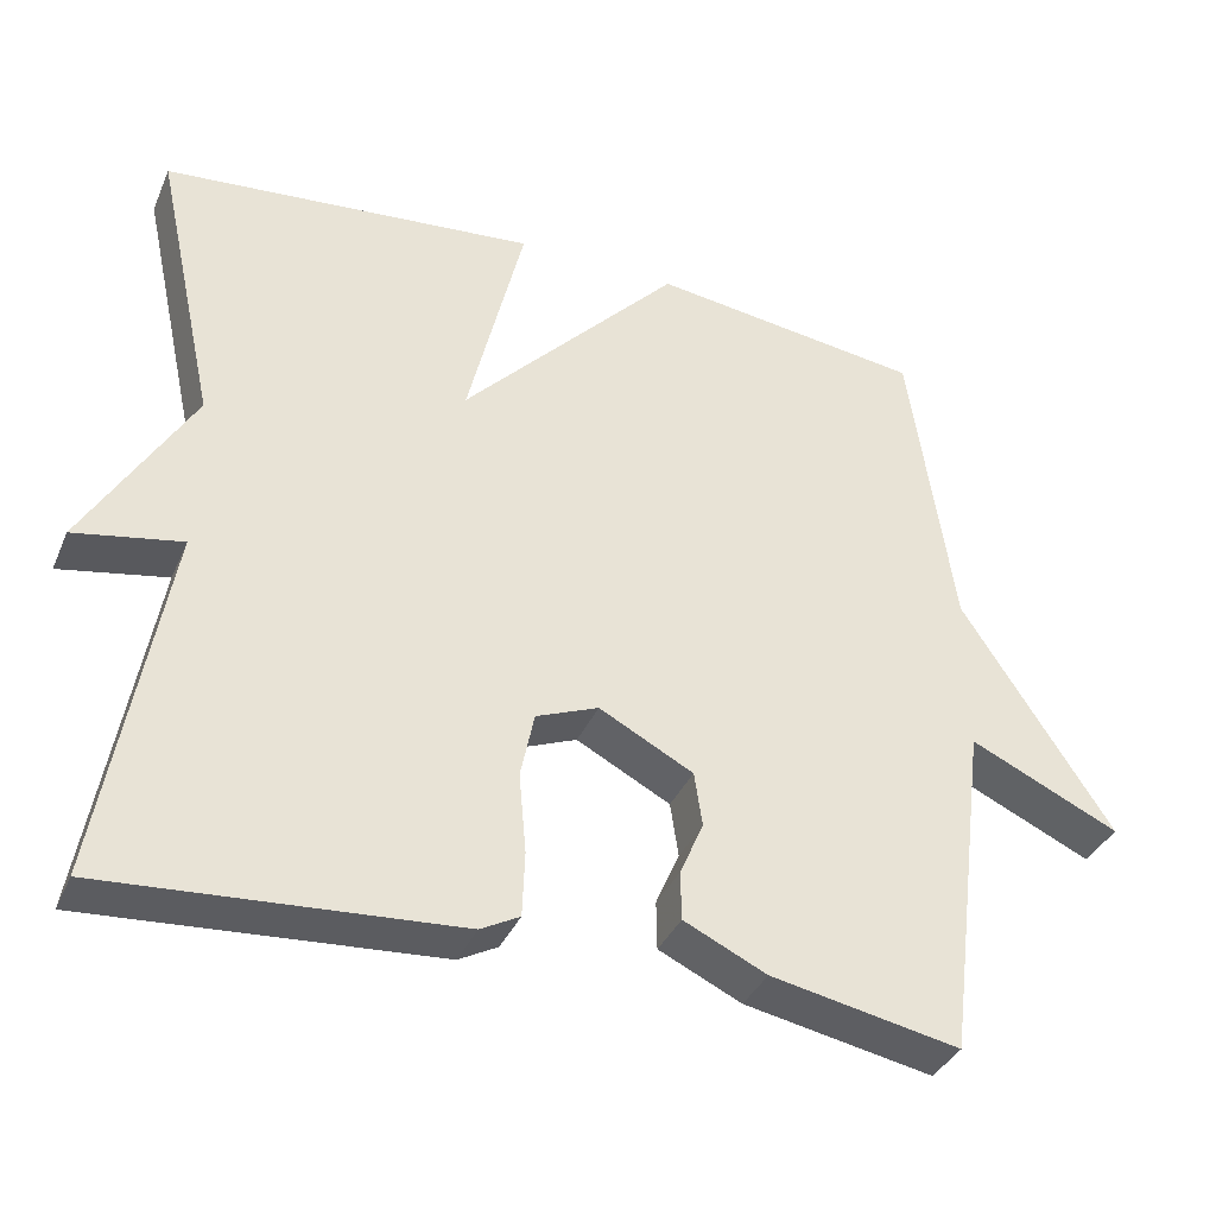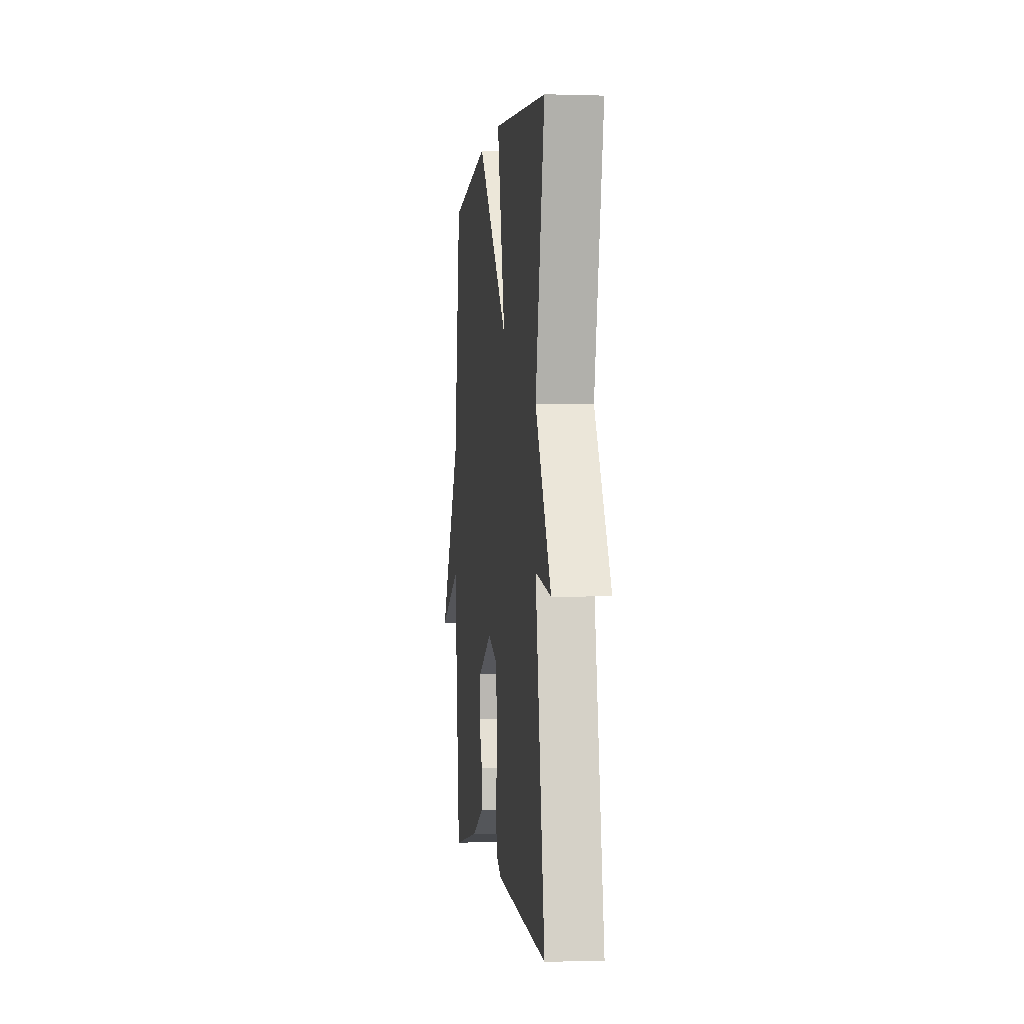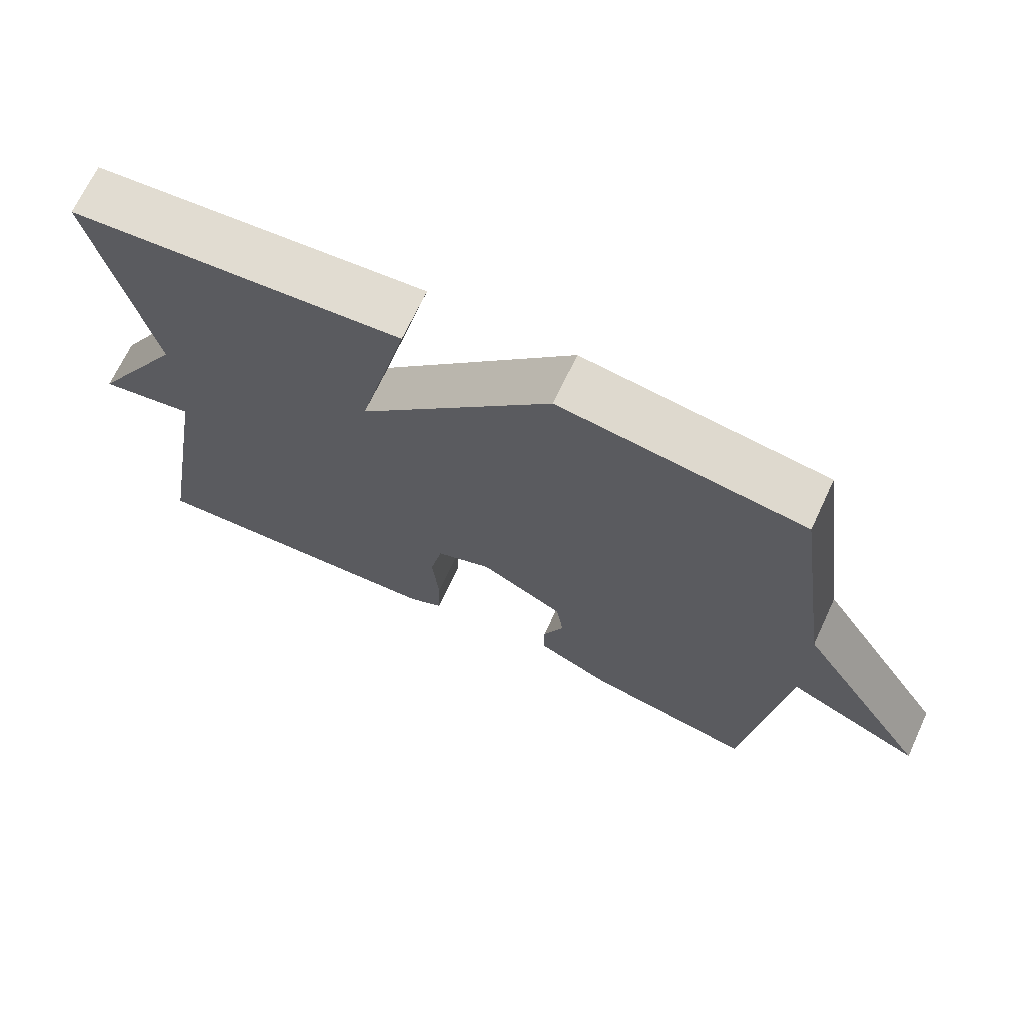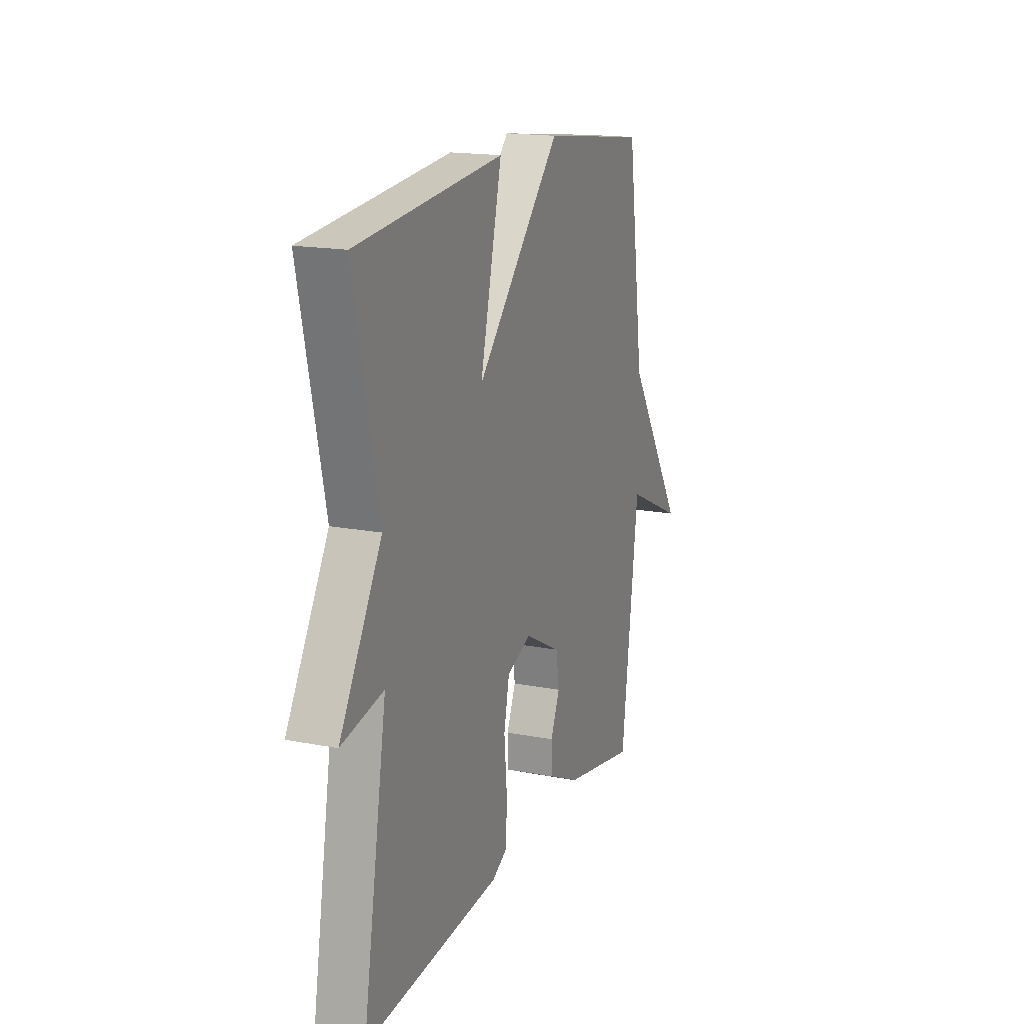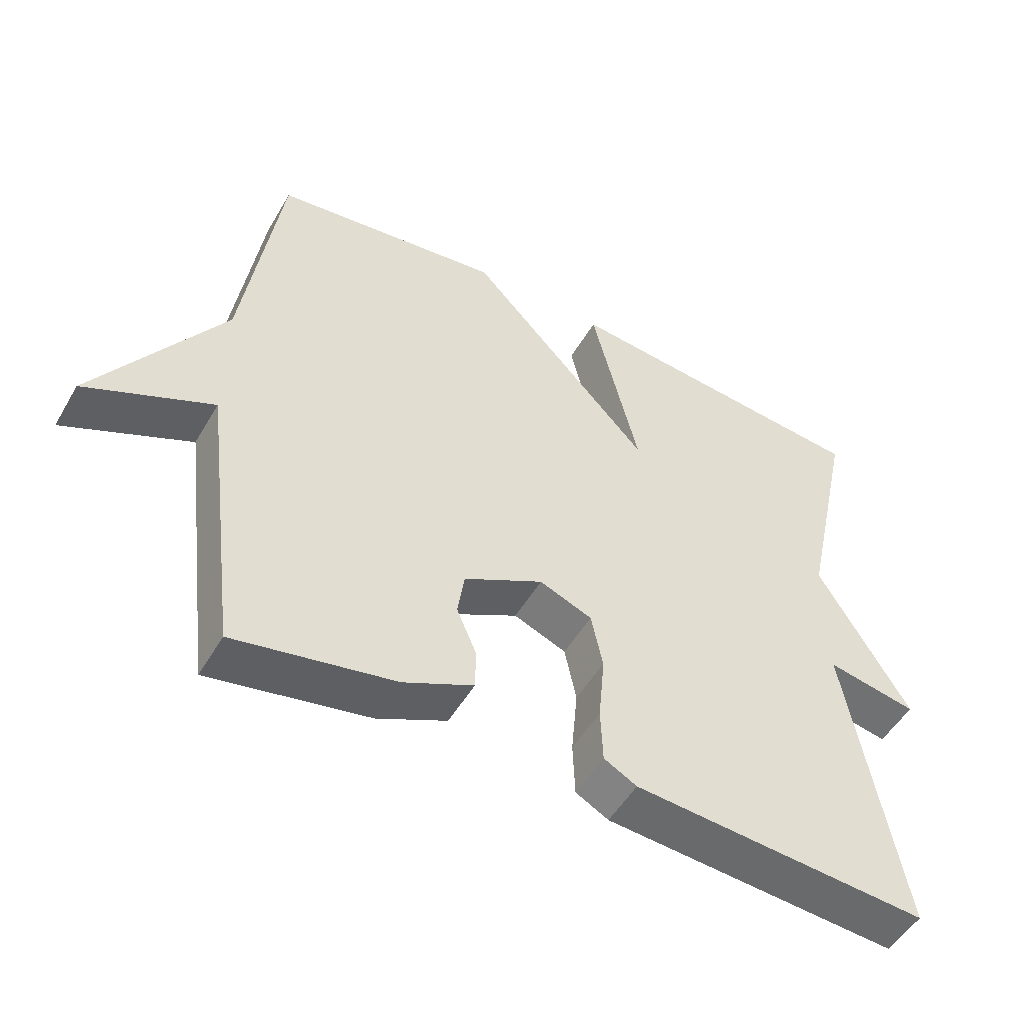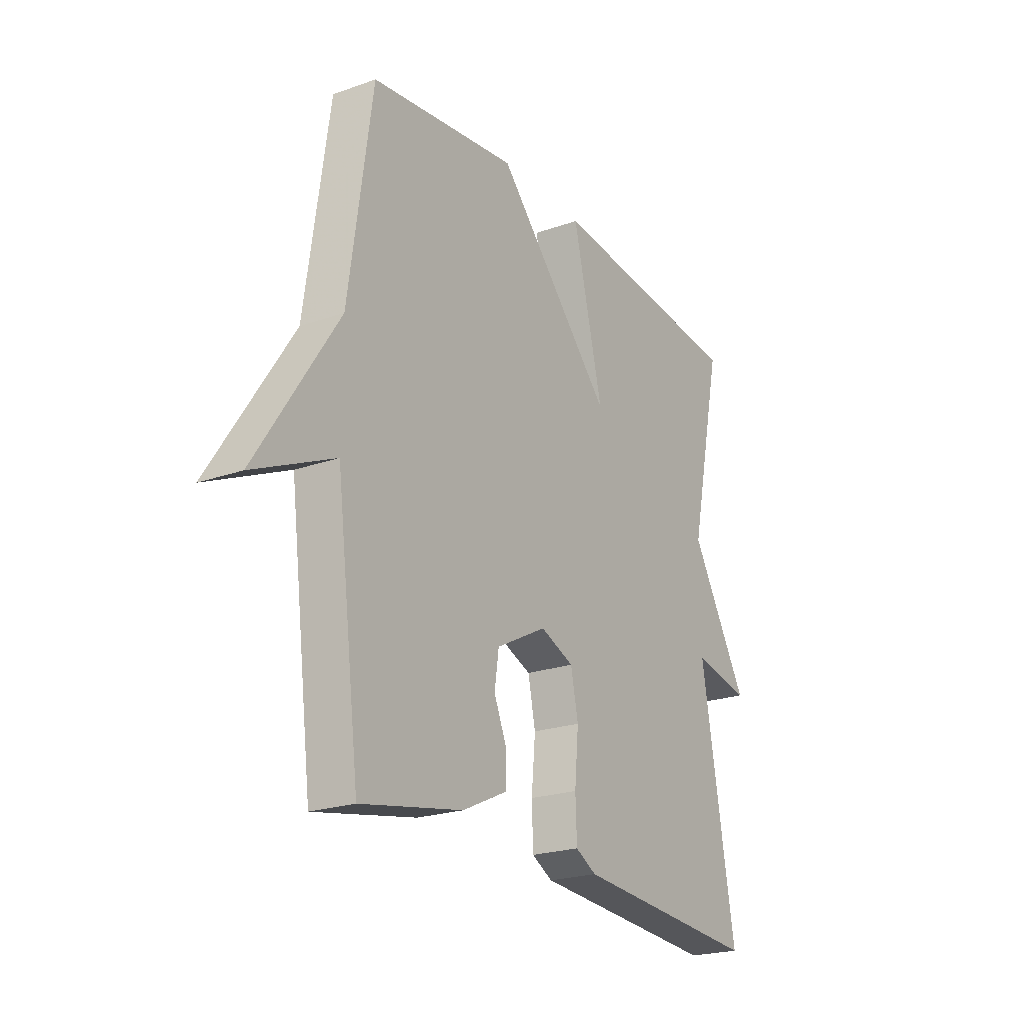
<metadata>
{"format":"obj","ext":"obj","renderer":"f3d","projection":"perspective","resolution":1024,"background":"white","views":[{"elev":-36.7,"azim":-21.7,"up":"+Z"},{"elev":-0.4,"azim":-97.0,"up":"+Z"},{"elev":69.1,"azim":25.1,"up":"+Z"},{"elev":17.0,"azim":-68.7,"up":"+Z"},{"elev":-51.3,"azim":150.5,"up":"+Z"},{"elev":-22.4,"azim":121.5,"up":"+Z"}]}
</metadata>
<code>
v 0.5 0.07 0.5
v 0.554 0.07 0.124
v 0.739 0.07 -0.161
v 0.554 0.07 -0.076
v 0.5 0.07 -0.5
v 0.267 0.07 -0.455
v 0.165 0.07 -0.407
v 0.164 0.07 -0.347
v 0.193 0.07 -0.279
v 0.183 0.07 -0.212
v 0.067 0.07 -0.151
v -0.01 0.07 -0.182
v -0.027 0.07 -0.264
v -0.018 0.07 -0.363
v -0.021 0.07 -0.443
v -0.069 0.07 -0.469
v -0.5 0.07 -0.5
v -0.423 0.07 -0.053
v -0.555 0.07 -0.078
v -0.423 0.07 0.147
v -0.5 0.07 0.5
v -0.038 0.07 0.544
v -0.107 0.07 0.257
v 0.162 0.07 0.544
v 0.5 0 0.5
v 0.554 0 0.124
v 0.739 0 -0.161
v 0.554 0 -0.076
v 0.5 0 -0.5
v 0.267 0 -0.455
v 0.165 0 -0.407
v 0.164 0 -0.347
v 0.193 0 -0.279
v 0.183 0 -0.212
v 0.067 0 -0.151
v -0.01 0 -0.182
v -0.027 0 -0.264
v -0.018 0 -0.363
v -0.021 0 -0.443
v -0.069 0 -0.469
v -0.5 0 -0.5
v -0.423 0 -0.053
v -0.555 0 -0.078
v -0.423 0 0.147
v -0.5 0 0.5
v -0.038 0 0.544
v -0.107 0 0.257
v 0.162 0 0.544
f 23 24 1 2
f 20 21 22 23
f 18 19 20 23
f 17 18 23
f 16 17 23
f 15 16 23
f 14 15 23
f 13 14 23
f 12 13 23
f 11 12 23 2
f 10 11 2
f 9 10 2
f 8 9 2
f 7 8 2
f 6 7 2
f 5 6 2
f 4 5 2
f 2 3 4
f 26 25 48 47
f 47 46 45 44
f 47 44 43 42
f 47 42 41
f 47 41 40
f 47 40 39
f 47 39 38
f 47 38 37
f 47 37 36
f 26 47 36 35
f 26 35 34
f 26 34 33
f 26 33 32
f 26 32 31
f 26 31 30
f 26 30 29
f 26 29 28
f 28 27 26
f 1 25 26 2
f 2 26 27 3
f 3 27 28 4
f 4 28 29 5
f 5 29 30 6
f 6 30 31 7
f 7 31 32 8
f 8 32 33 9
f 9 33 34 10
f 10 34 35 11
f 11 35 36 12
f 12 36 37 13
f 13 37 38 14
f 14 38 39 15
f 15 39 40 16
f 16 40 41 17
f 17 41 42 18
f 18 42 43 19
f 19 43 44 20
f 20 44 45 21
f 21 45 46 22
f 22 46 47 23
f 23 47 48 24
f 24 48 25 1

</code>
